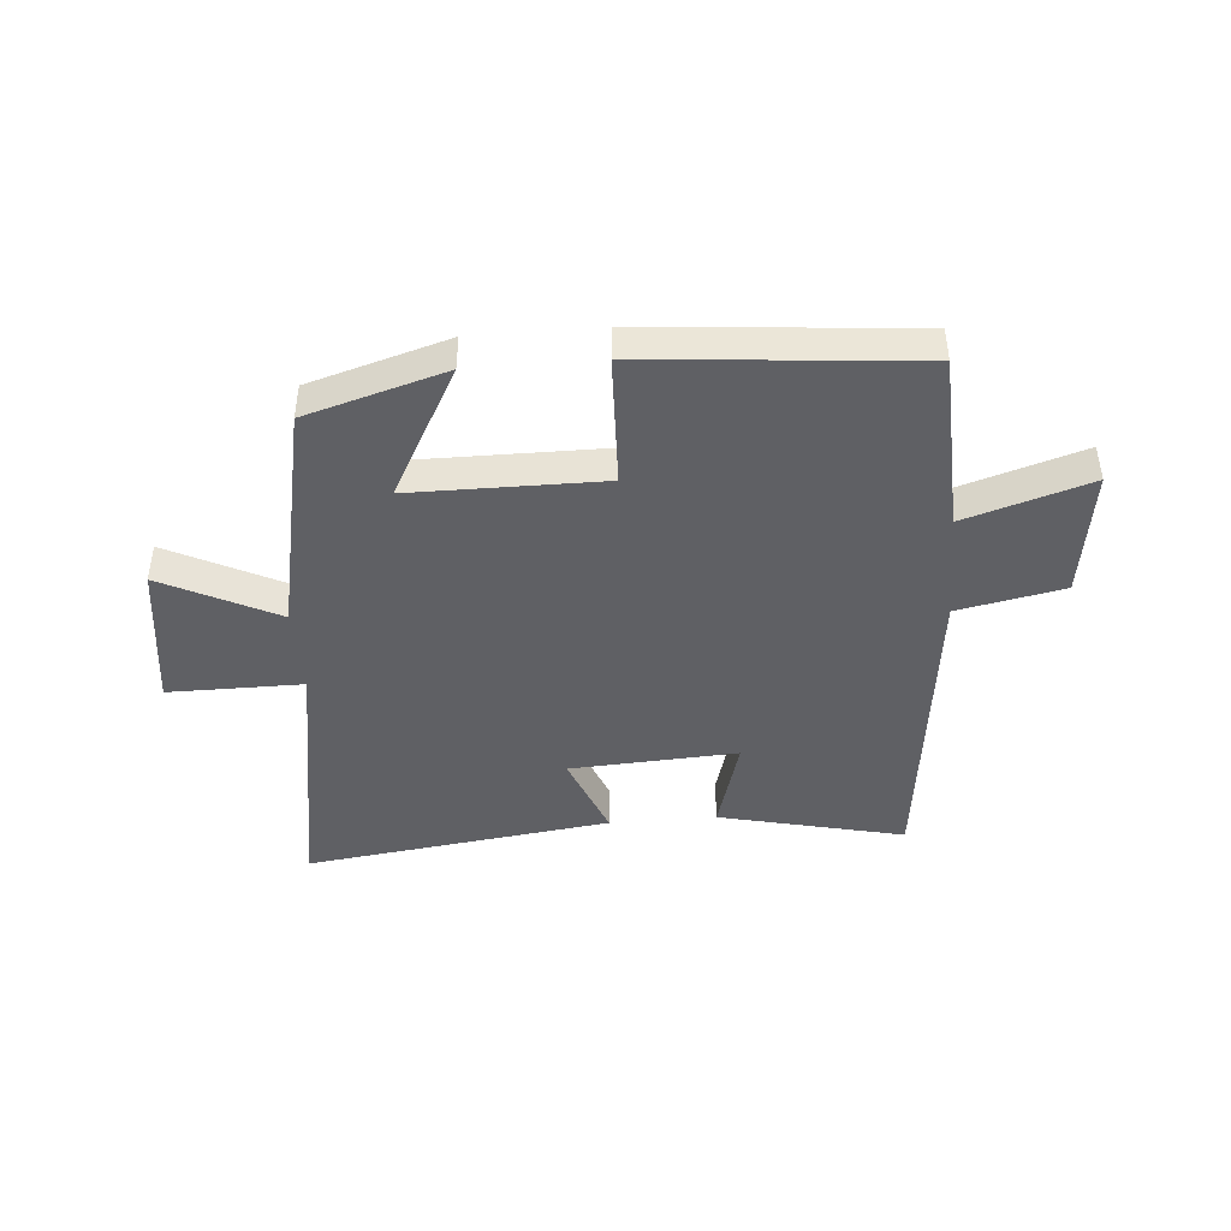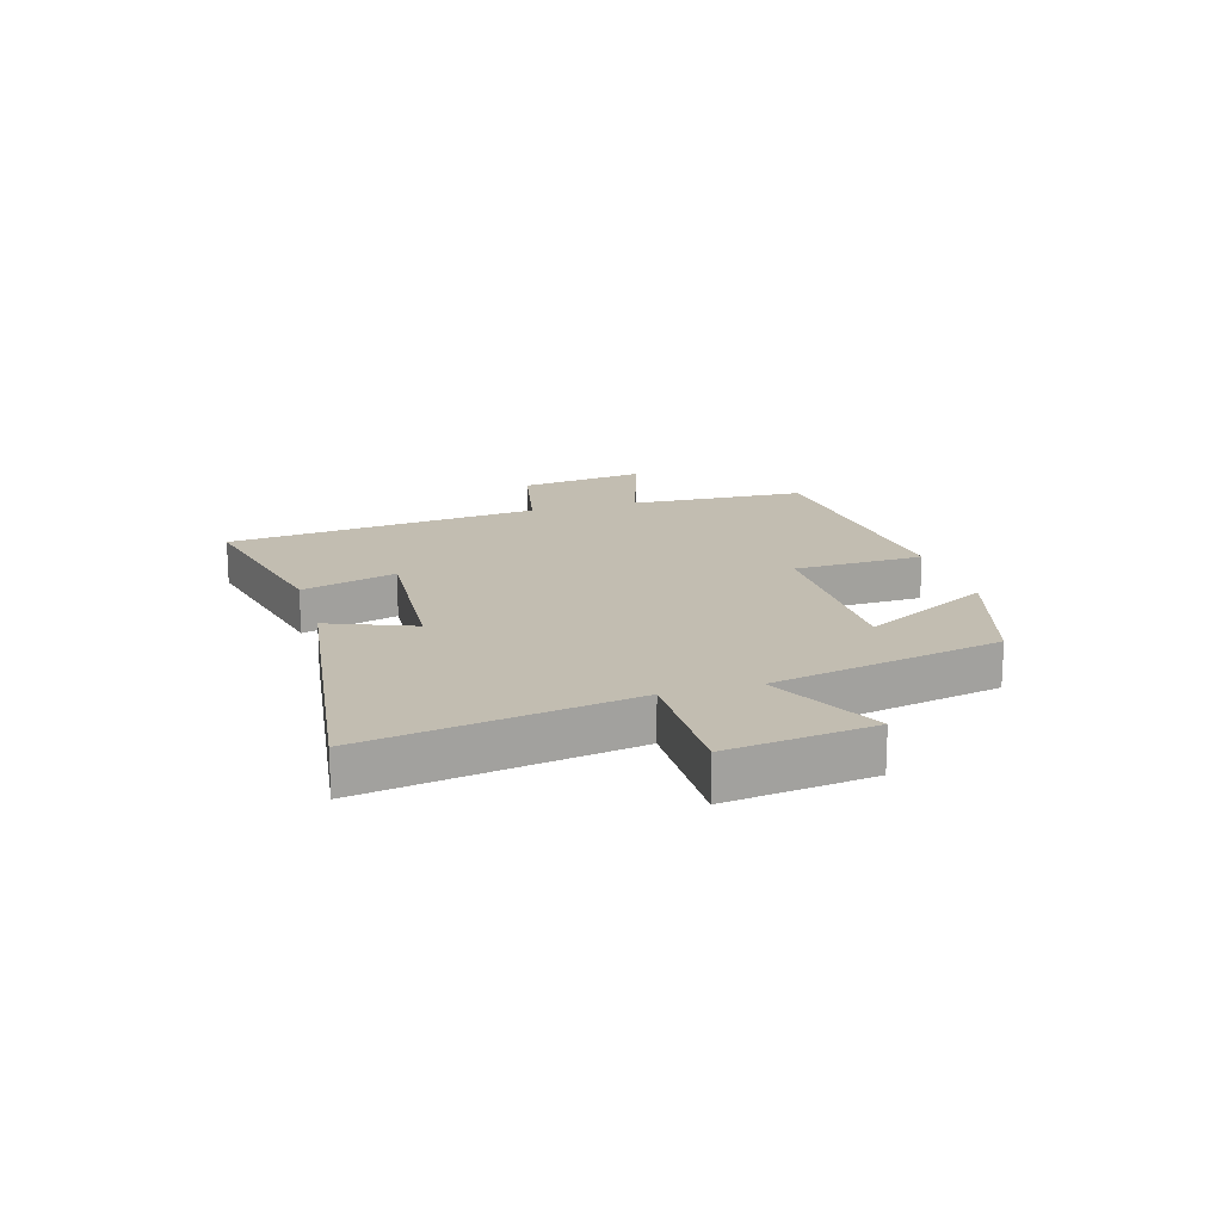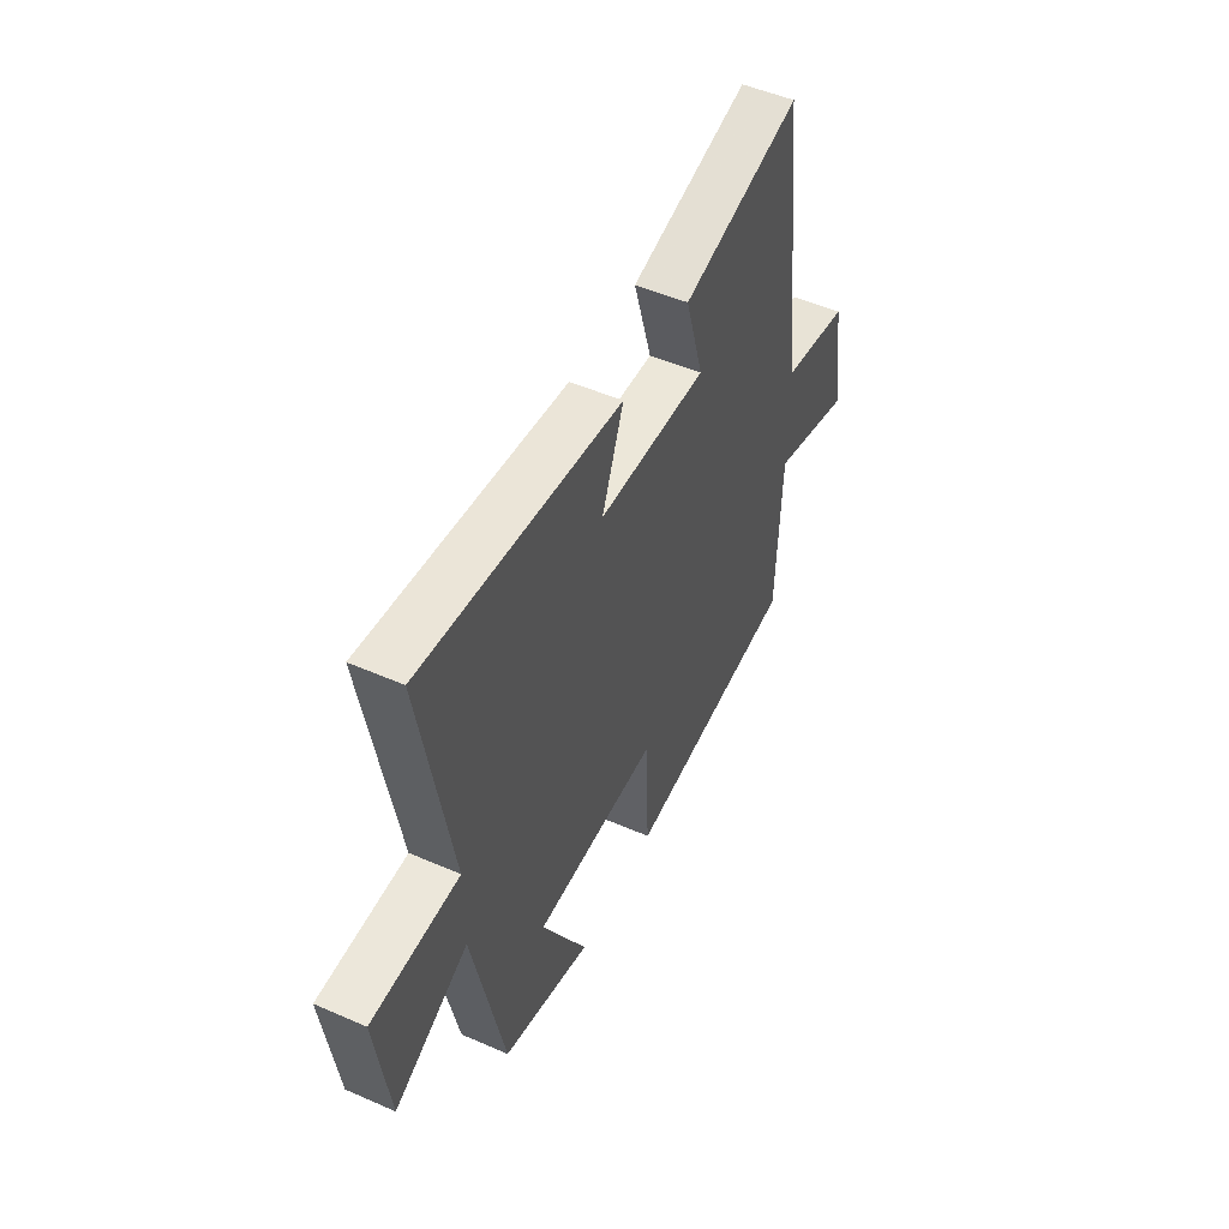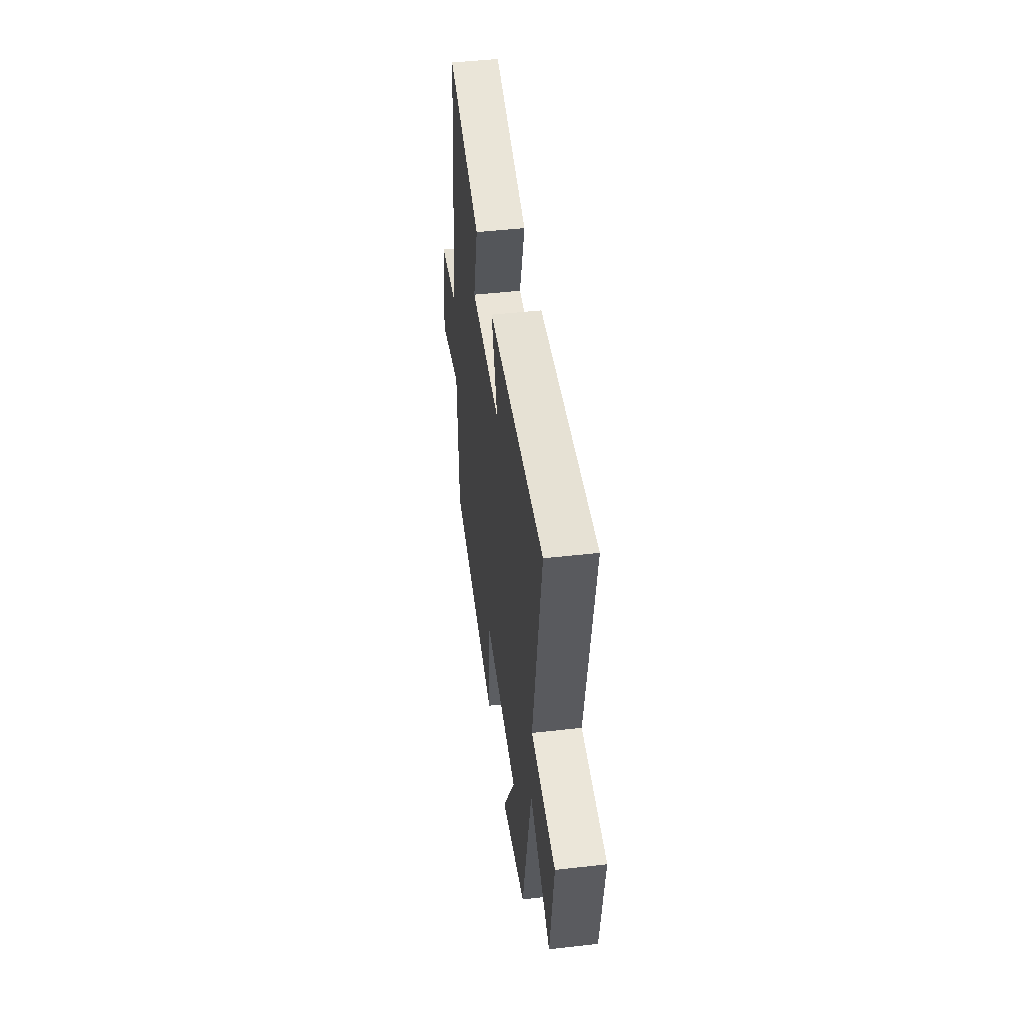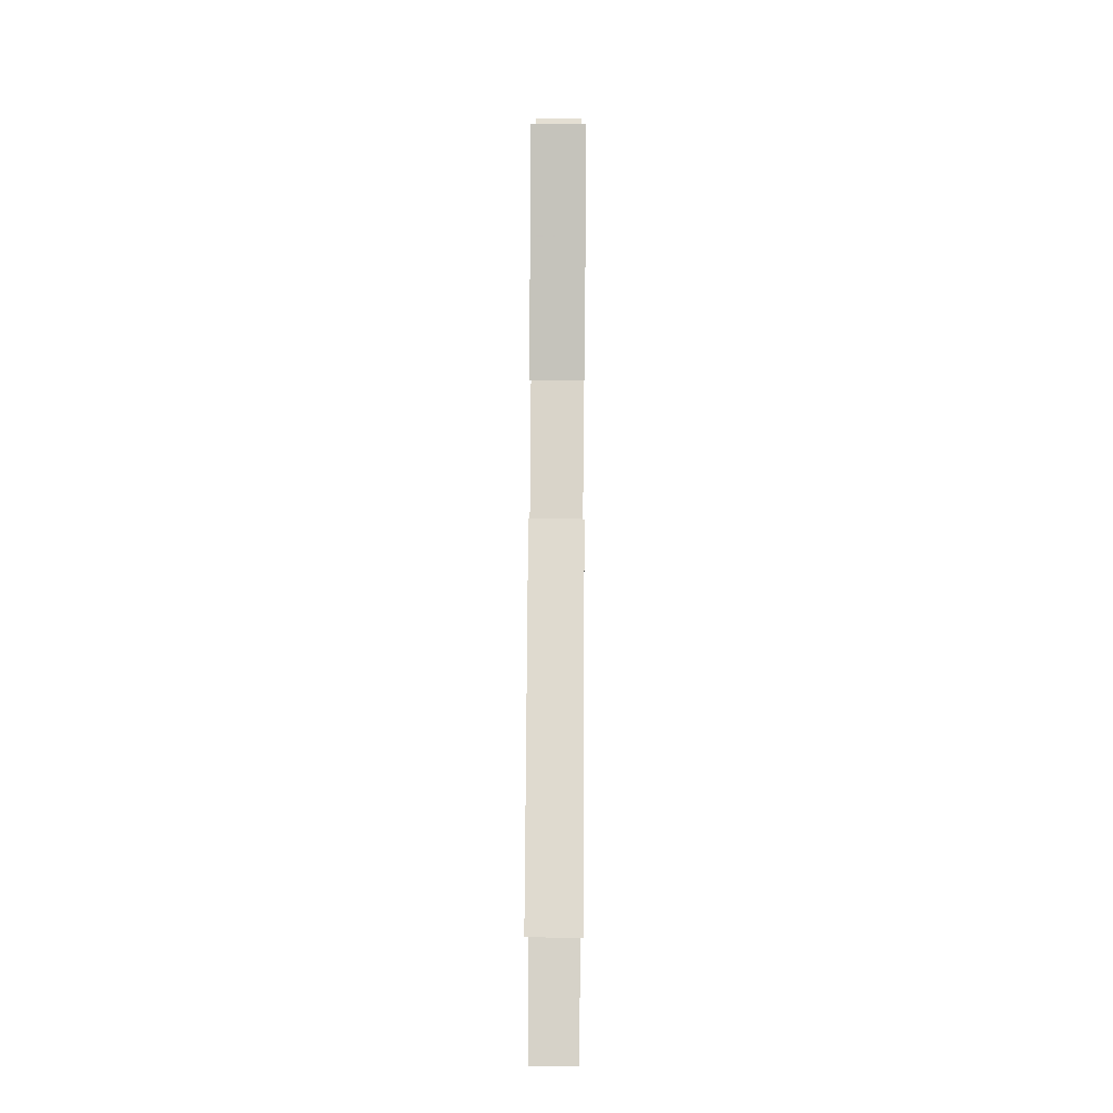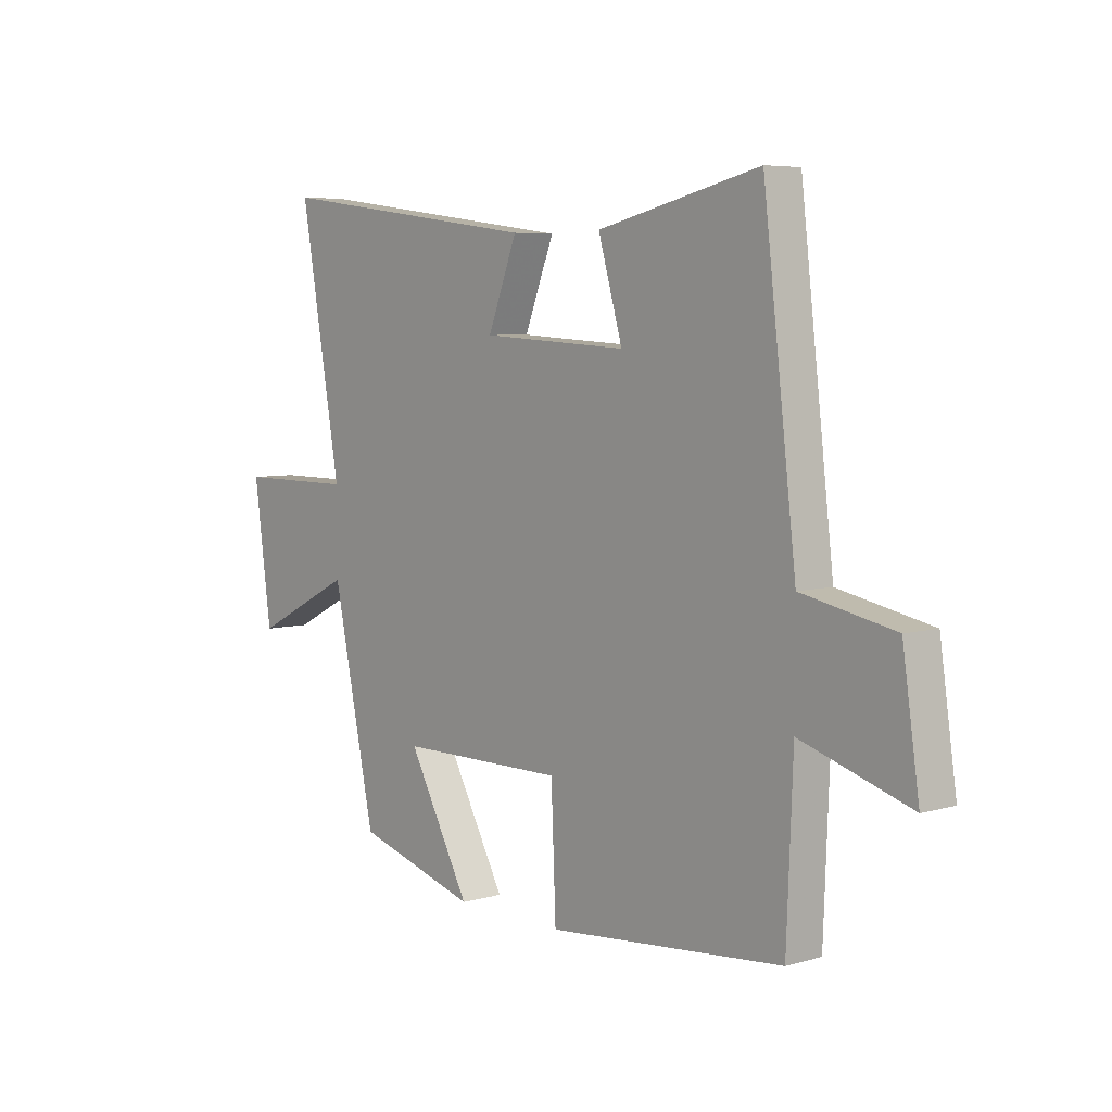
<metadata>
{"format":"obj","ext":"obj","renderer":"f3d","projection":"perspective","resolution":1024,"background":"white","views":[{"elev":-43.8,"azim":-175.2,"up":"+Y"},{"elev":17.0,"azim":73.9,"up":"+Y"},{"elev":50.6,"azim":115.5,"up":"+Z"},{"elev":47.1,"azim":82.7,"up":"+Z"},{"elev":78.1,"azim":90.3,"up":"+Z"},{"elev":5.9,"azim":-130.8,"up":"+Z"}]}
</metadata>
<code>
v 0.417 0.07 -0.431
v 0.181 0.07 -0.5
v 0.302 0.07 -0.278
v -0.022 0.07 -0.276
v -0.031 0.07 -0.5
v -0.488 0.07 -0.458
v -0.5 0.07 -0.154
v -0.711 0.07 -0.22
v -0.679 0.07 -0.002
v -0.5 0.07 0.034
v -0.436 0.07 0.574
v -0.122 0.07 0.5
v -0.169 0.07 0.338
v 0.115 0.07 0.354
v 0.058 0.07 0.5
v 0.579 0.07 0.568
v 0.5 0.07 0.115
v 0.728 0.07 0.115
v 0.694 0.07 -0.135
v 0.5 0.07 -0.037
v 0.417 0 -0.431
v 0.181 0 -0.5
v 0.302 0 -0.278
v -0.022 0 -0.276
v -0.031 0 -0.5
v -0.488 0 -0.458
v -0.5 0 -0.154
v -0.711 0 -0.22
v -0.679 0 -0.002
v -0.5 0 0.034
v -0.436 0 0.574
v -0.122 0 0.5
v -0.169 0 0.338
v 0.115 0 0.354
v 0.058 0 0.5
v 0.579 0 0.568
v 0.5 0 0.115
v 0.728 0 0.115
v 0.694 0 -0.135
v 0.5 0 -0.037
f 17 18 19 20
f 17 20 1
f 14 15 16 17
f 13 14 17
f 10 11 12 13
f 10 13 17
f 7 8 9 10
f 4 5 6 7
f 3 4 7 10
f 1 2 3
f 17 1 3
f 3 10 17
f 40 39 38 37
f 21 40 37
f 37 36 35 34
f 37 34 33
f 33 32 31 30
f 37 33 30
f 30 29 28 27
f 27 26 25 24
f 30 27 24 23
f 23 22 21
f 23 21 37
f 37 30 23
f 1 21 22 2
f 2 22 23 3
f 3 23 24 4
f 4 24 25 5
f 5 25 26 6
f 6 26 27 7
f 7 27 28 8
f 8 28 29 9
f 9 29 30 10
f 10 30 31 11
f 11 31 32 12
f 12 32 33 13
f 13 33 34 14
f 14 34 35 15
f 15 35 36 16
f 16 36 37 17
f 17 37 38 18
f 18 38 39 19
f 19 39 40 20
f 20 40 21 1

</code>
